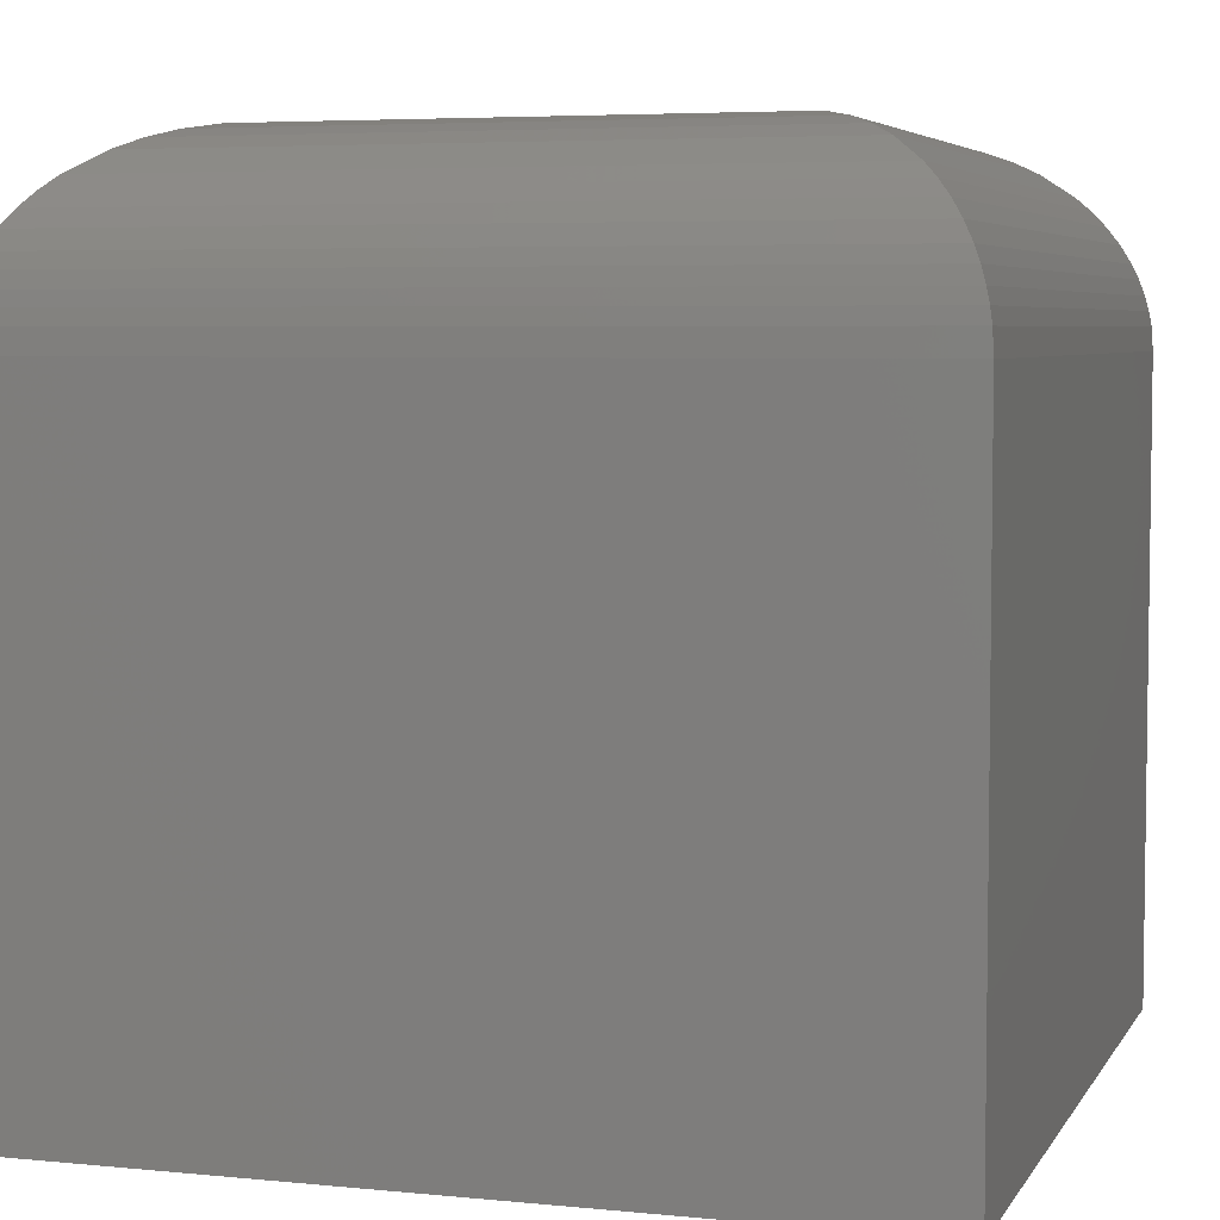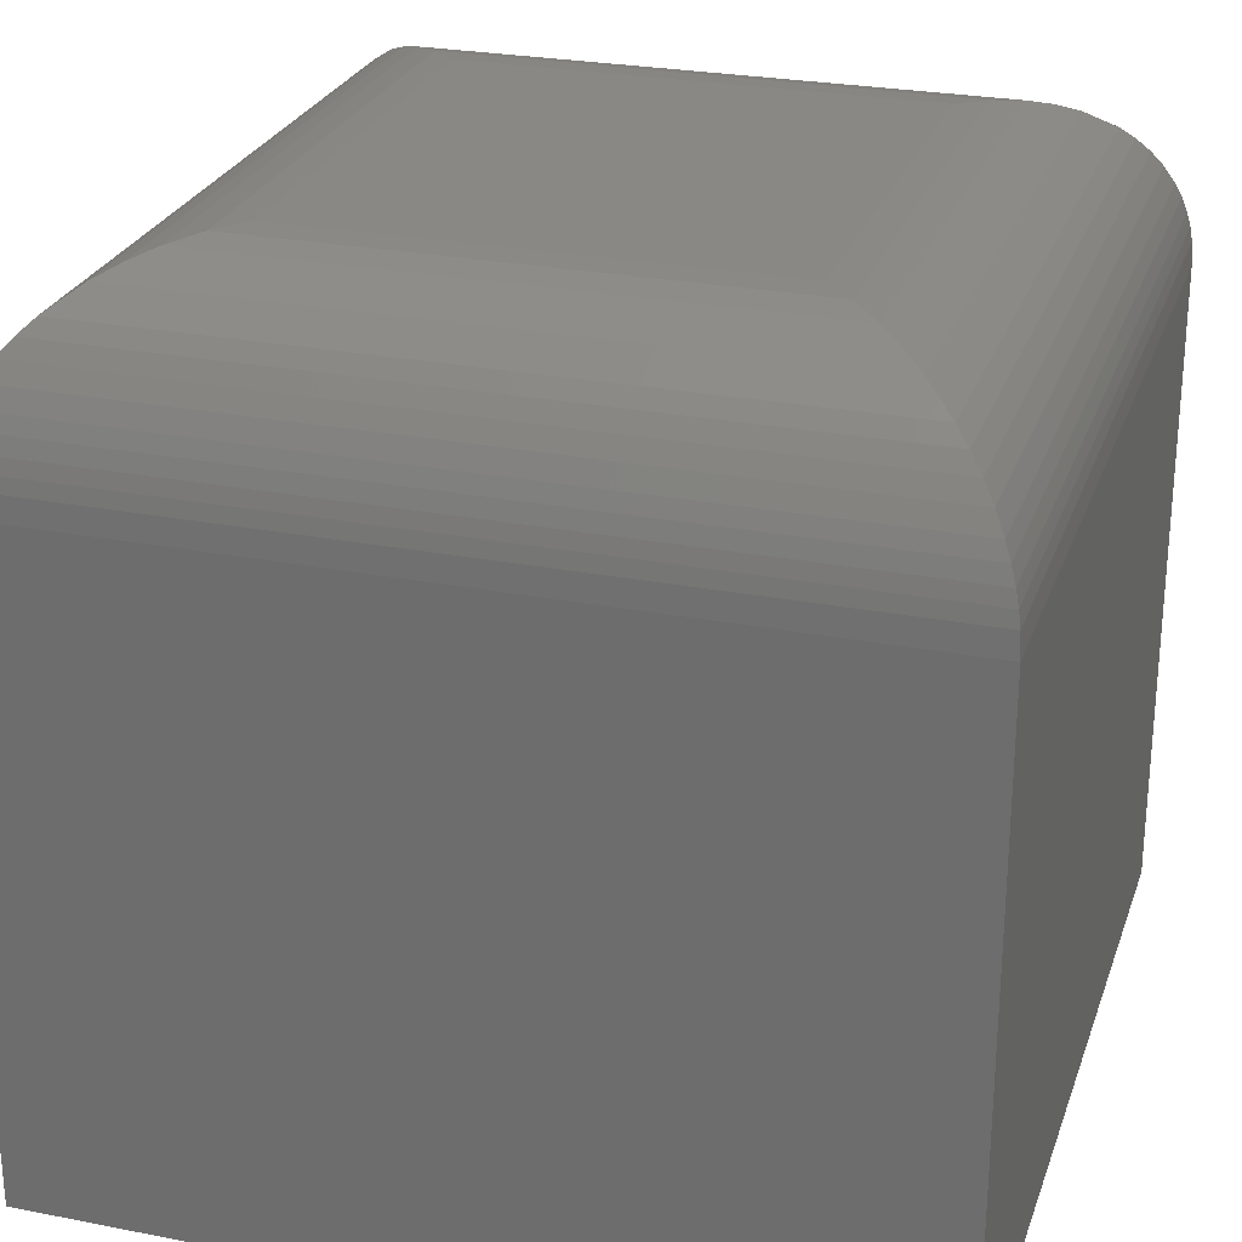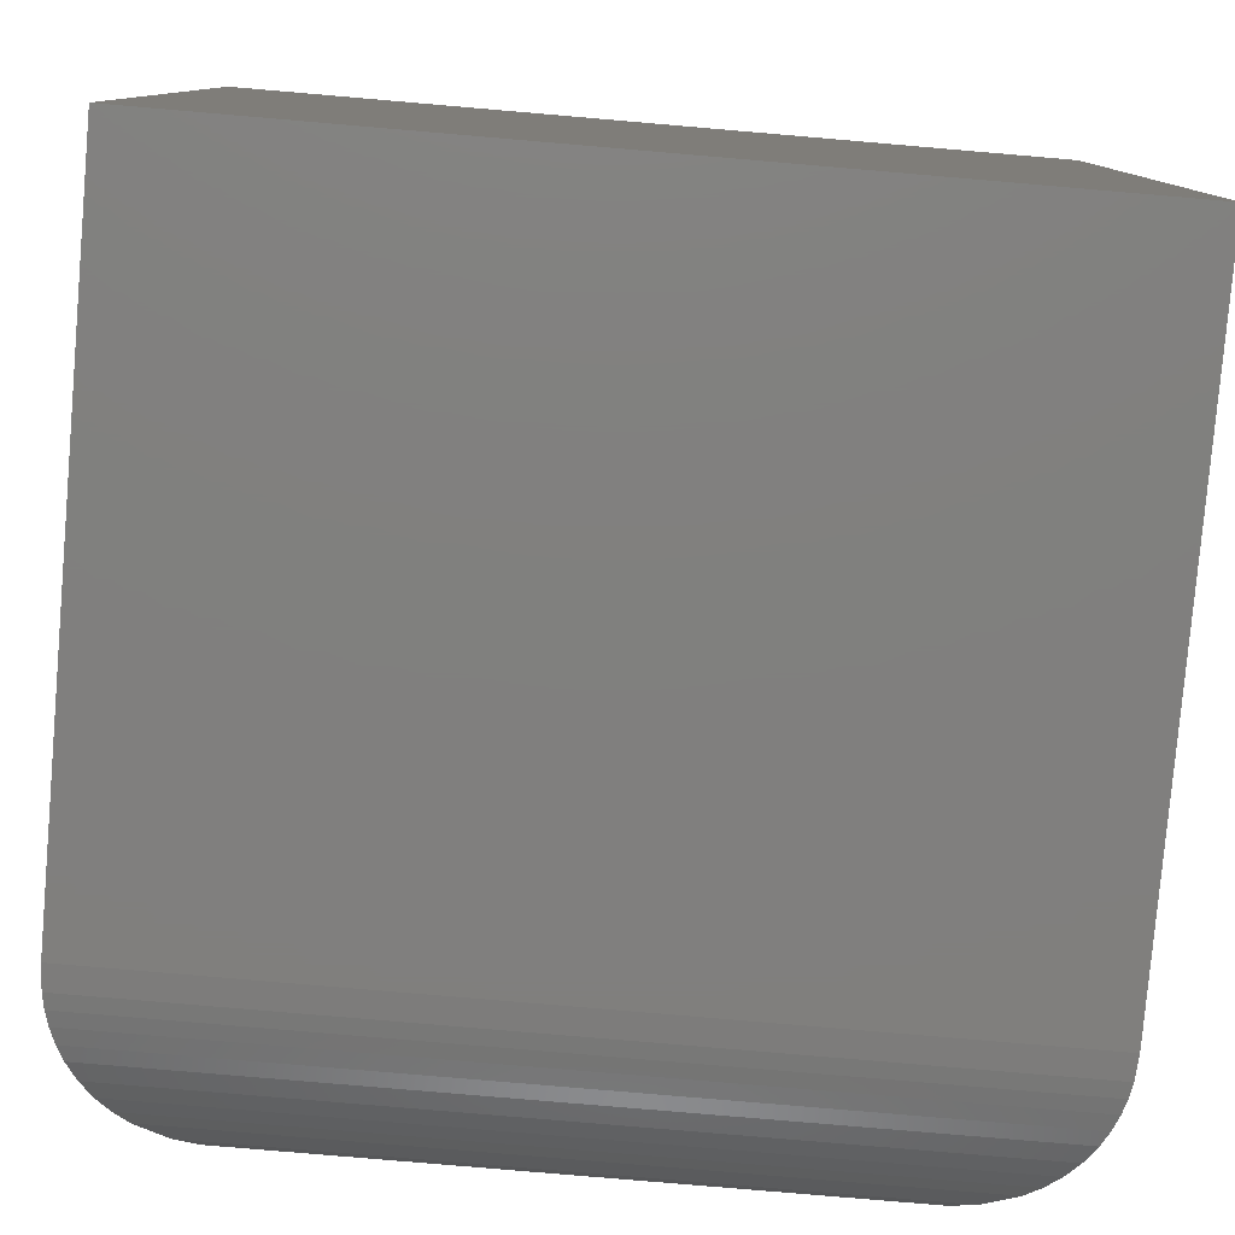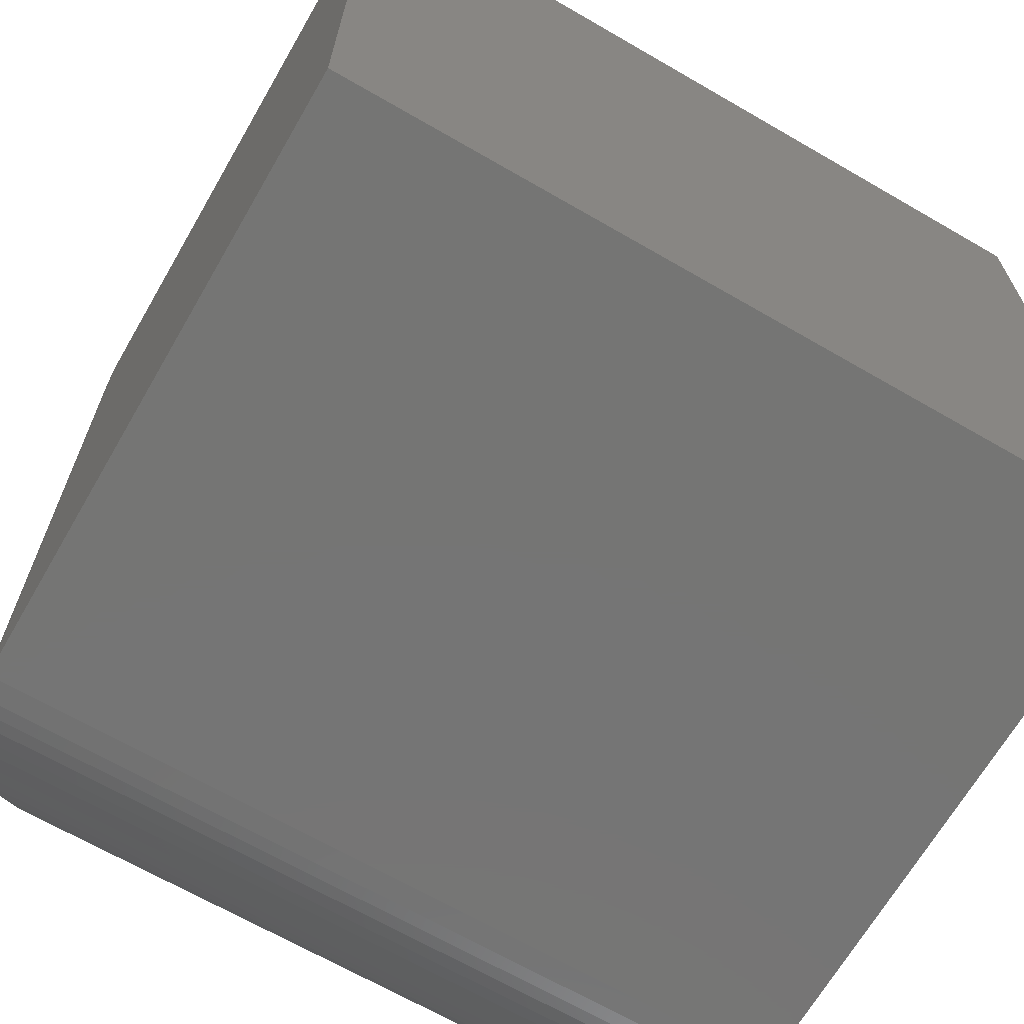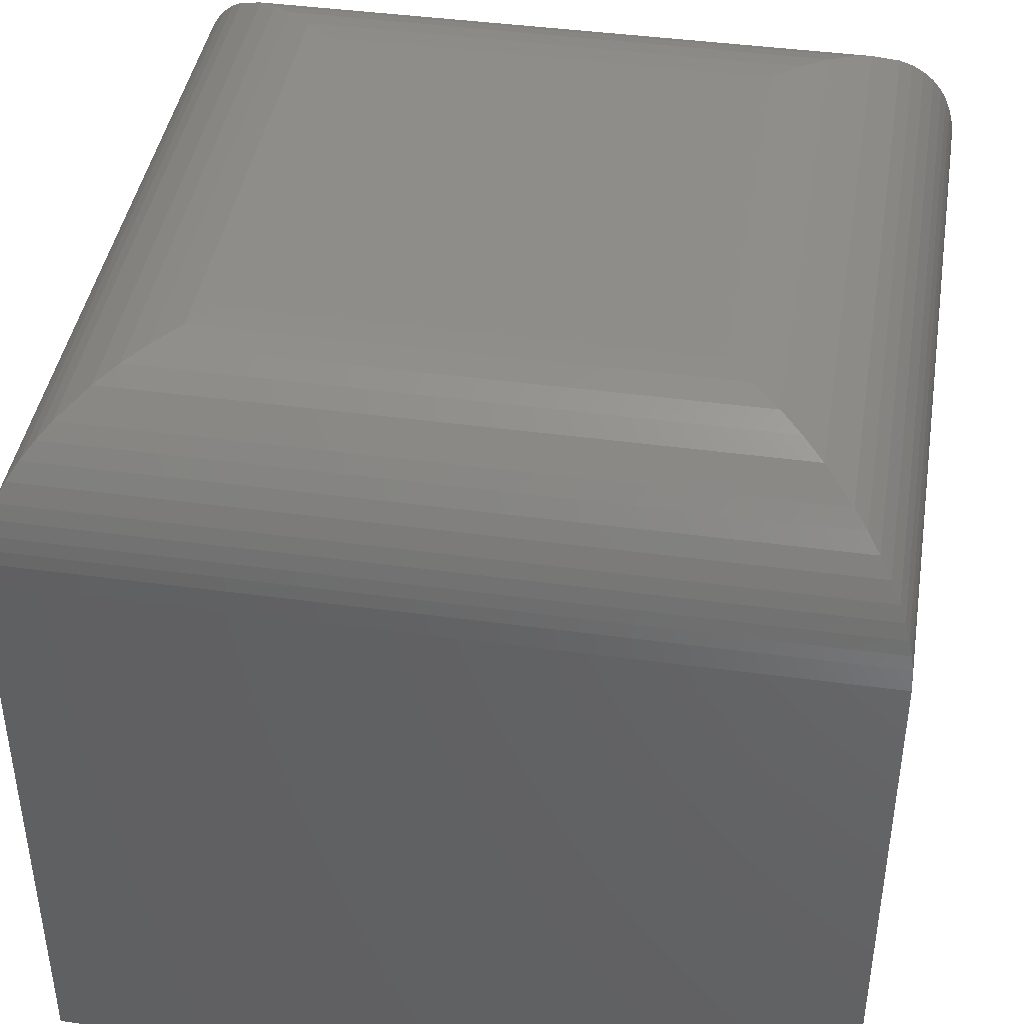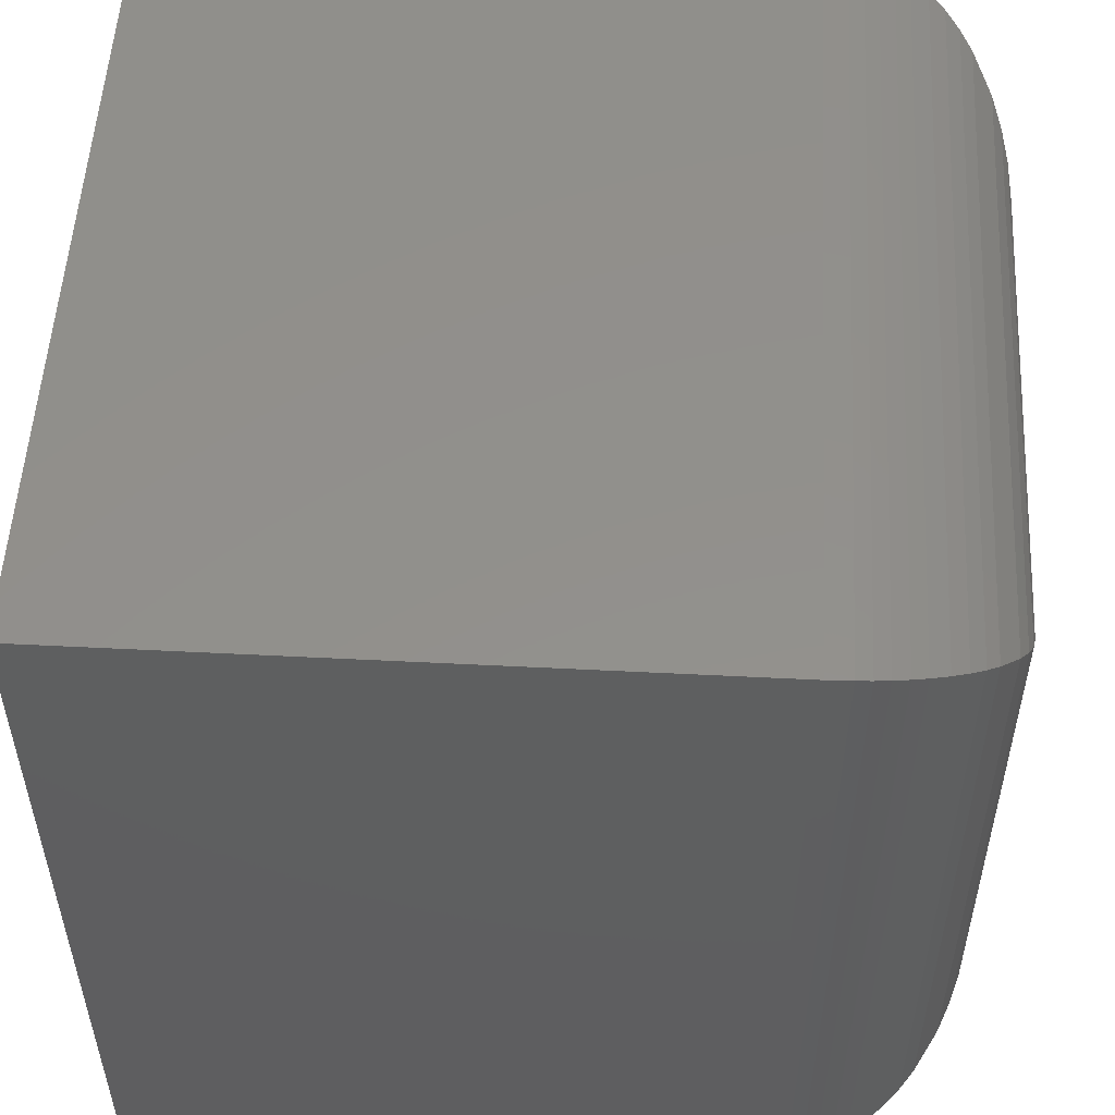
<metadata>
{"format":"stl","ext":"stl","renderer":"f3d","projection":"perspective","resolution":1024,"background":"white","views":[{"elev":5.1,"azim":17.4,"up":"+Y"},{"elev":26.3,"azim":-162.9,"up":"+Y"},{"elev":-79.8,"azim":-4.9,"up":"+Z"},{"elev":-67.4,"azim":-30.1,"up":"+Z"},{"elev":42.2,"azim":-170.7,"up":"+Y"},{"elev":53.2,"azim":93.1,"up":"+Z"}]}
</metadata>
<code>
# stl→obj: 64 verts, 124 faces
v -0.375 -0.375 0.75
v 0.375 -0.375 0.75
v -0.375 0.2031 0.75
v 0.375 0.2031 0.75
v -0.375 -0.375 0
v -0.375 0.2031 0
v 0.375 -0.375 0
v 0.375 0.2031 0
v 0.2031 0.375 0.1719
v -0.2031 0.375 0.1719
v 0.2031 0.375 0.5781
v -0.2031 0.375 0.5781
v -0.3737 0.2244 0.001318
v -0.3737 0.2244 0.7487
v -0.3715 0.2375 0.003468
v -0.3715 0.2375 0.7465
v -0.3684 0.2502 0.006584
v -0.3684 0.2502 0.7434
v -0.3638 0.2642 0.01123
v -0.3638 0.2642 0.7388
v -0.3581 0.2774 0.01689
v -0.3581 0.2774 0.7331
v -0.3492 0.2937 0.02577
v -0.3492 0.2937 0.7242
v -0.339 0.3084 0.03598
v -0.339 0.3084 0.714
v -0.3277 0.3215 0.04727
v -0.3277 0.3215 0.7027
v -0.3156 0.3331 0.05944
v -0.3156 0.3331 0.6906
v -0.2893 0.3518 0.08572
v -0.2893 0.3518 0.6643
v -0.2704 0.3613 0.1046
v -0.2704 0.3613 0.6454
v -0.2511 0.3682 0.1239
v -0.2511 0.3682 0.6261
v -0.2274 0.3733 0.1476
v -0.2274 0.3733 0.6024
v 0.2274 0.3733 0.6024
v 0.2511 0.3682 0.6261
v 0.2704 0.3613 0.6454
v 0.2893 0.3518 0.6643
v 0.3156 0.3331 0.6906
v 0.3277 0.3215 0.7027
v 0.339 0.3084 0.714
v 0.3492 0.2937 0.7242
v 0.3581 0.2774 0.7331
v 0.3638 0.2642 0.7388
v 0.3684 0.2502 0.7434
v 0.3715 0.2375 0.7465
v 0.3737 0.2244 0.7487
v 0.2274 0.3733 0.1476
v 0.2511 0.3682 0.1239
v 0.2704 0.3613 0.1046
v 0.2893 0.3518 0.08572
v 0.3156 0.3331 0.05944
v 0.3277 0.3215 0.04727
v 0.339 0.3084 0.03598
v 0.3492 0.2937 0.02577
v 0.3581 0.2774 0.01689
v 0.3638 0.2642 0.01123
v 0.3684 0.2502 0.006579
v 0.3715 0.2375 0.003466
v 0.3737 0.2244 0.001318
f 1 2 3
f 3 2 4
f 5 6 7
f 7 6 8
f 6 5 3
f 3 5 1
f 9 10 11
f 11 10 12
f 7 8 2
f 2 8 4
f 6 3 13
f 13 3 14
f 13 14 15
f 15 14 16
f 15 16 17
f 17 16 18
f 17 18 19
f 19 18 20
f 19 20 21
f 21 20 22
f 21 22 23
f 23 22 24
f 23 24 25
f 25 24 26
f 25 26 27
f 27 26 28
f 27 28 29
f 29 28 30
f 29 30 31
f 31 30 32
f 31 32 33
f 33 32 34
f 33 34 35
f 35 34 36
f 35 36 37
f 37 36 38
f 37 38 10
f 10 38 12
f 11 12 39
f 39 12 38
f 39 38 40
f 40 38 36
f 40 36 41
f 41 36 34
f 41 34 42
f 42 34 32
f 42 32 43
f 43 32 30
f 43 30 44
f 44 30 28
f 44 28 45
f 45 28 26
f 45 26 46
f 46 26 24
f 46 24 47
f 47 24 22
f 47 22 48
f 48 22 20
f 48 20 49
f 49 20 18
f 49 18 50
f 50 18 16
f 50 16 51
f 51 16 14
f 51 14 4
f 4 14 3
f 9 11 52
f 52 11 39
f 52 39 53
f 53 39 40
f 53 40 54
f 54 40 41
f 54 41 55
f 55 41 42
f 55 42 56
f 56 42 43
f 56 43 57
f 57 43 44
f 57 44 58
f 58 44 45
f 58 45 59
f 59 45 46
f 59 46 60
f 60 46 47
f 60 47 61
f 61 47 48
f 61 48 62
f 62 48 49
f 62 49 63
f 63 49 50
f 63 50 64
f 64 50 51
f 64 51 8
f 8 51 4
f 8 6 64
f 64 6 13
f 64 13 63
f 63 13 15
f 63 15 62
f 62 15 17
f 62 17 61
f 61 17 19
f 61 19 60
f 60 19 21
f 60 21 59
f 59 21 23
f 59 23 58
f 58 23 25
f 58 25 57
f 57 25 27
f 57 27 56
f 56 27 29
f 56 29 55
f 55 29 31
f 55 31 54
f 54 31 33
f 54 33 53
f 53 33 35
f 53 35 52
f 52 35 37
f 52 37 9
f 9 37 10
f 5 7 1
f 1 7 2

</code>
